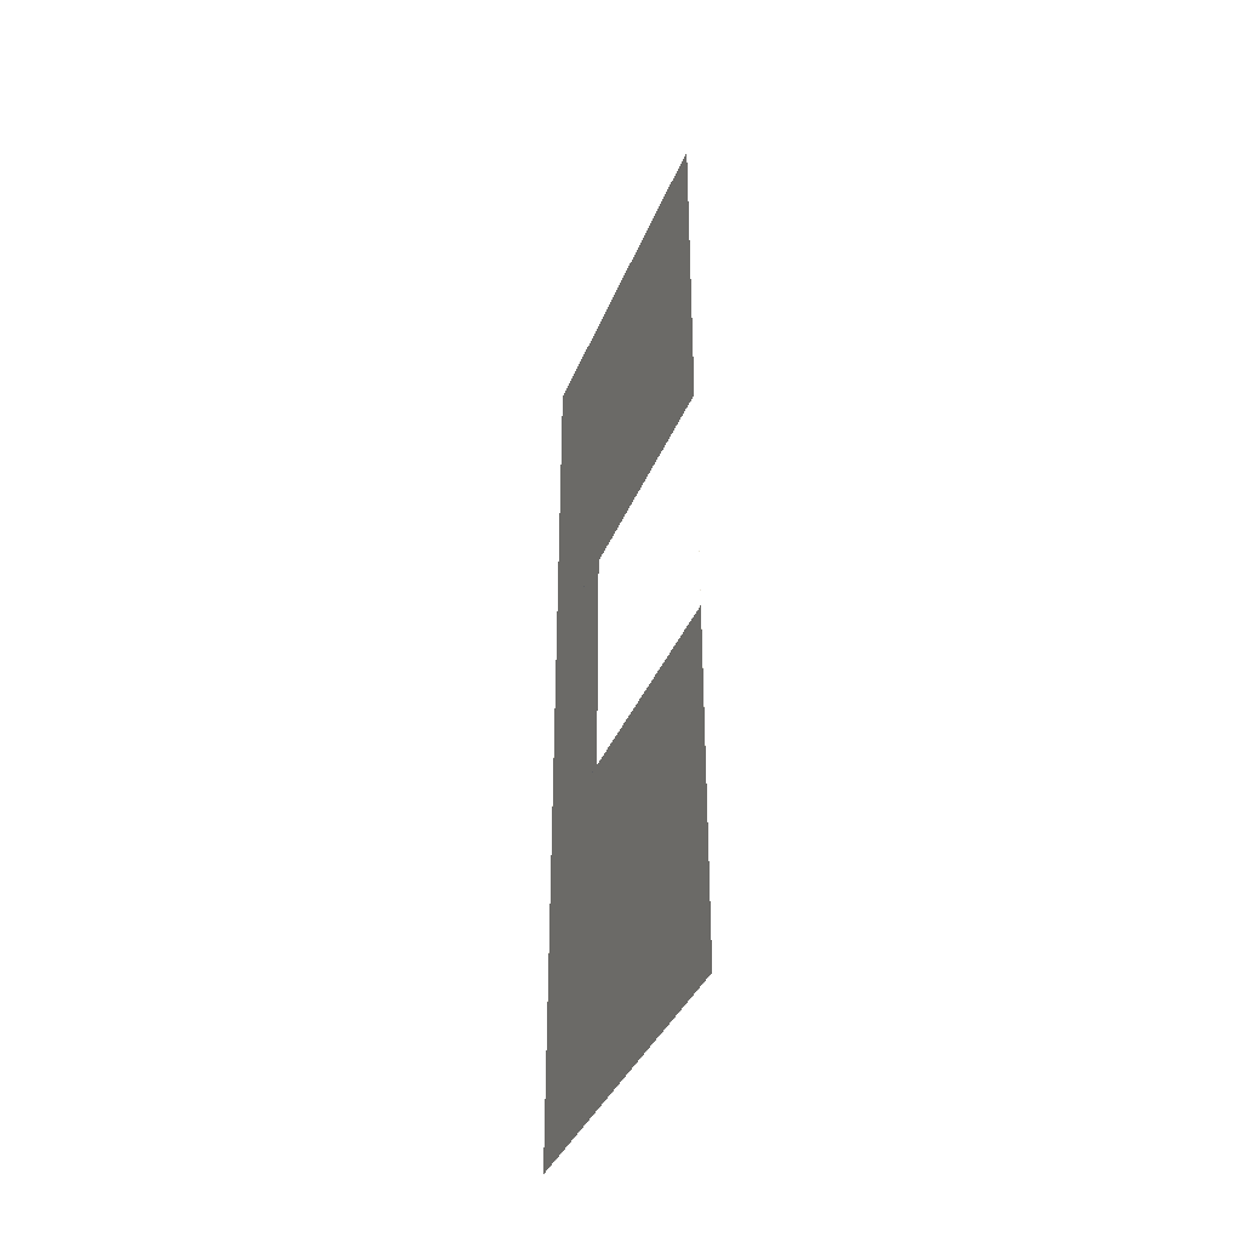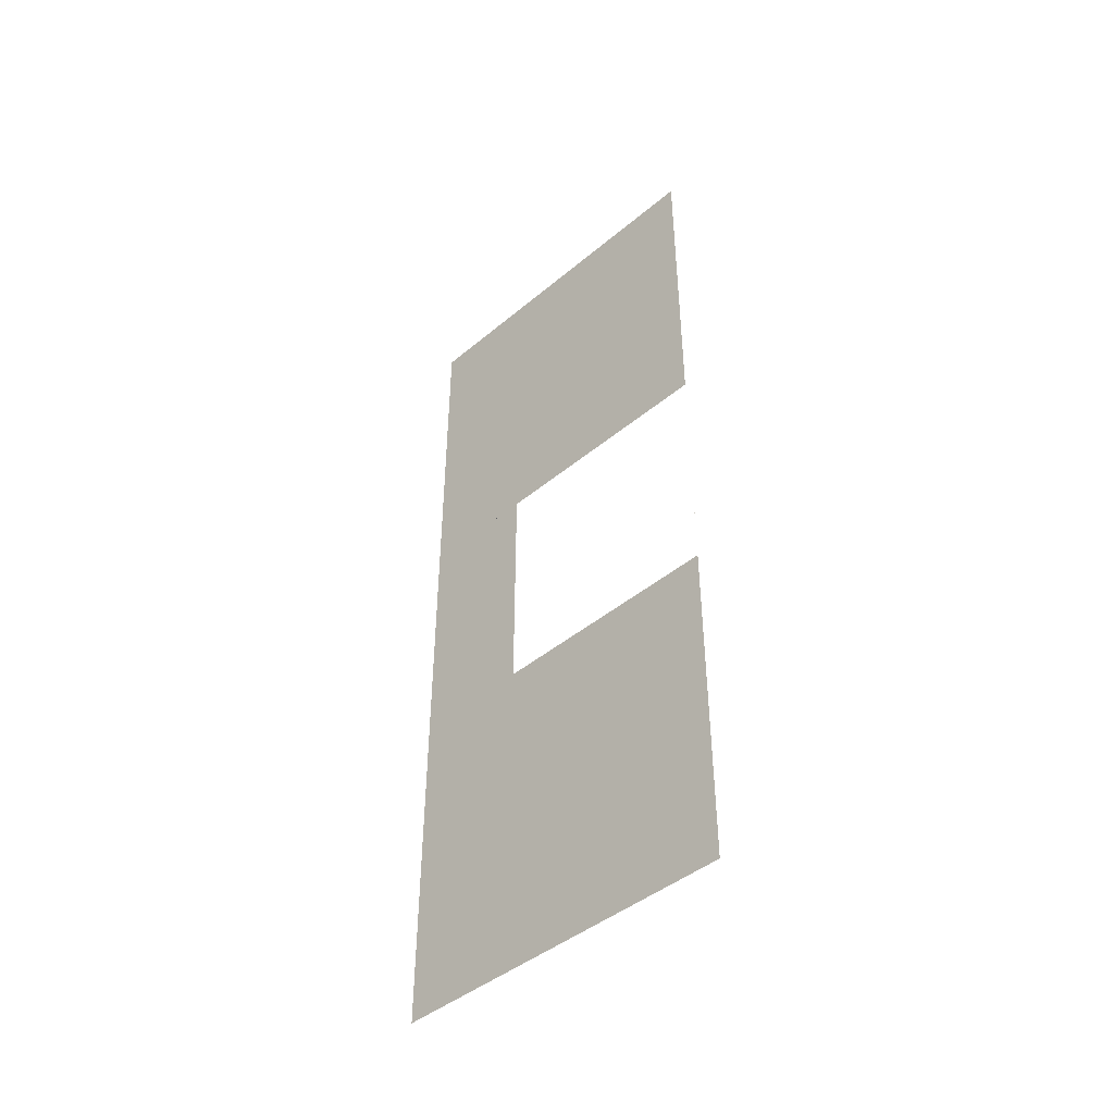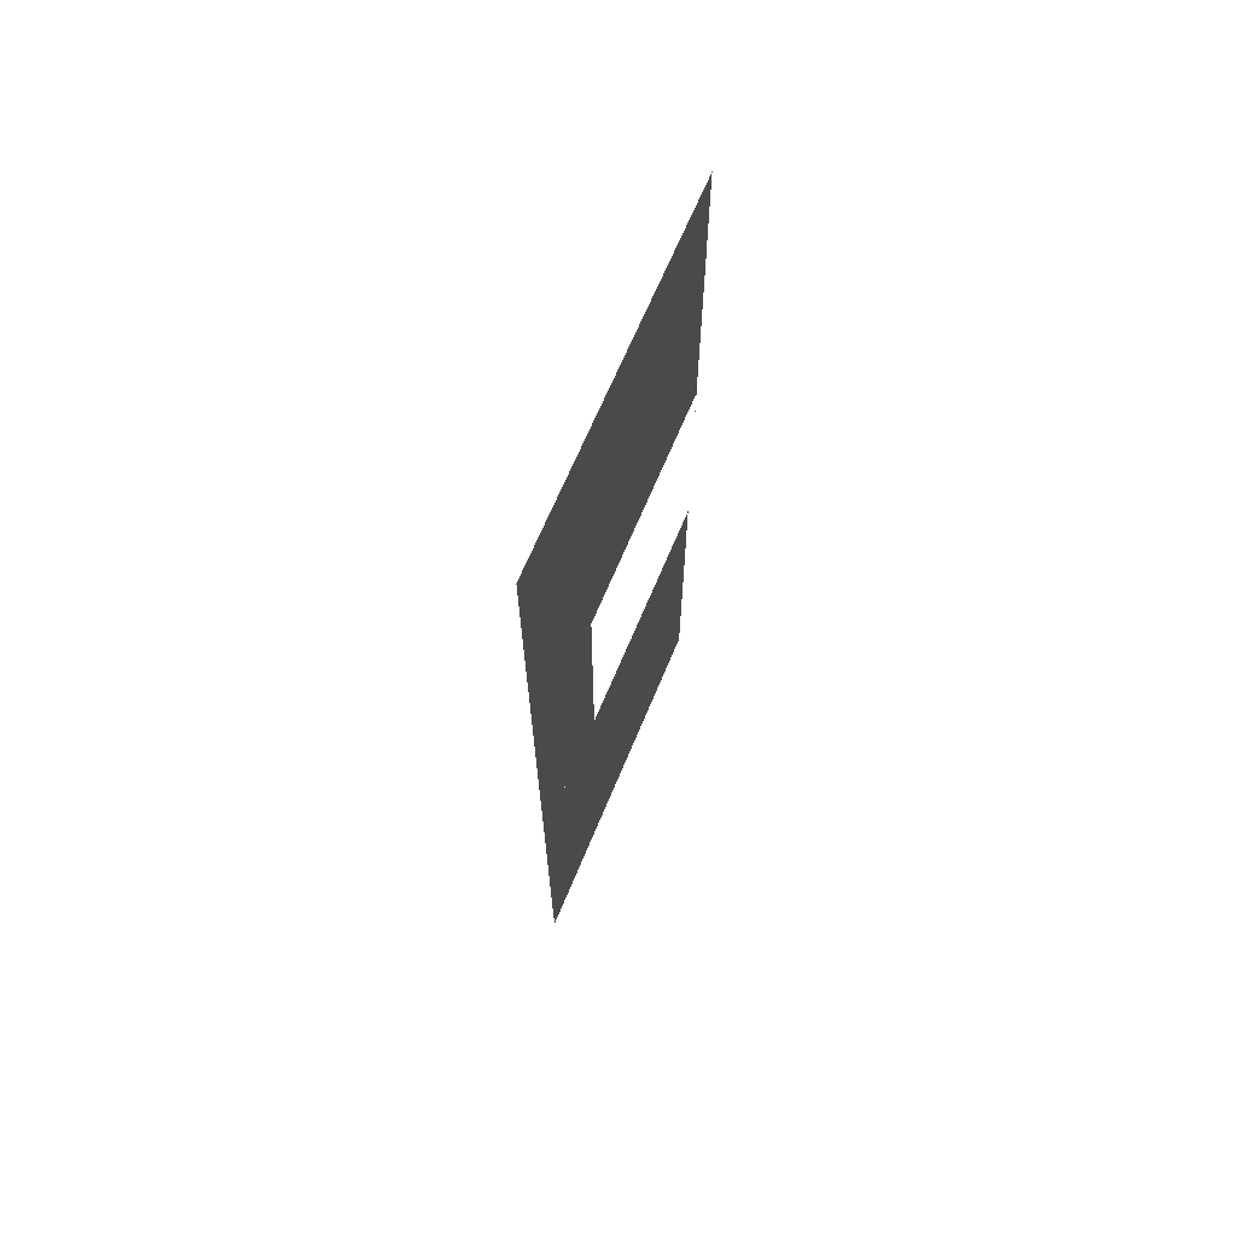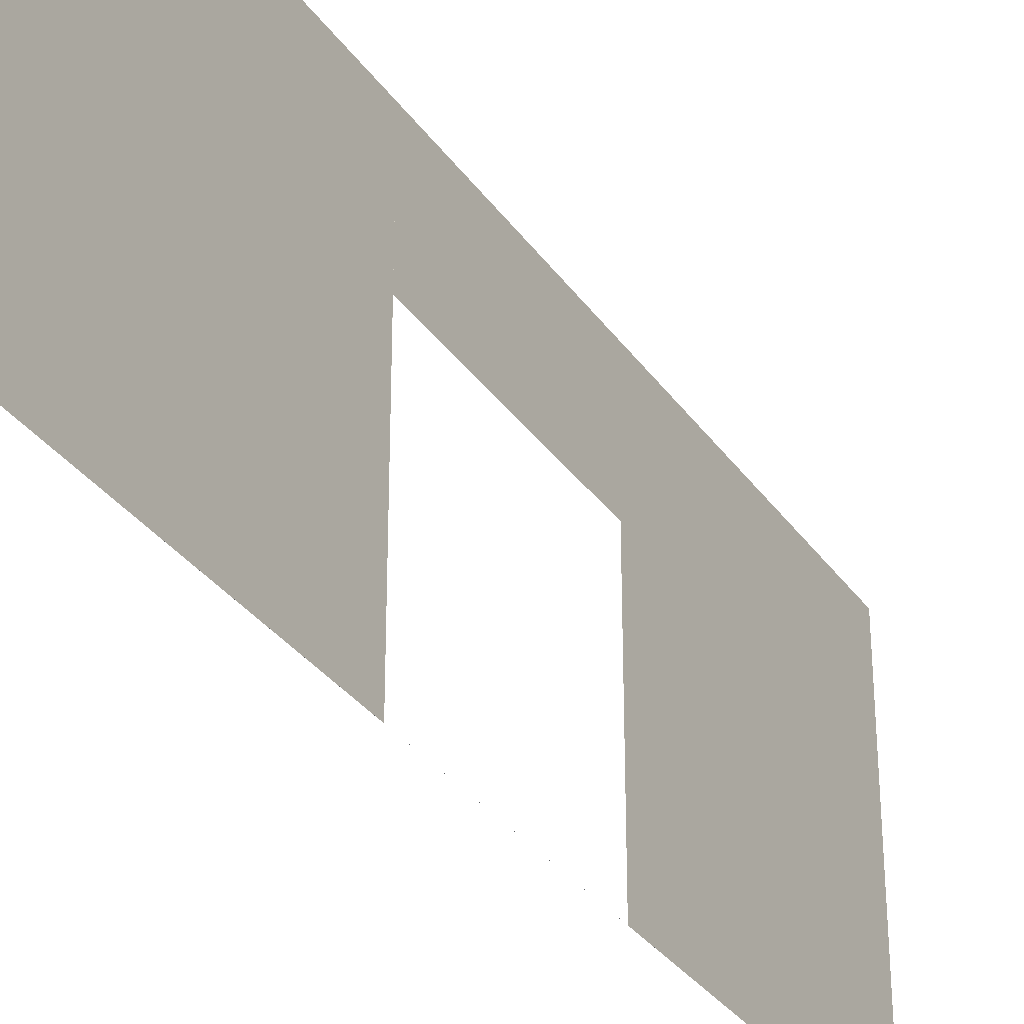
<metadata>
{"format":"obj","ext":"obj","renderer":"f3d","projection":"perspective","resolution":1024,"background":"white","views":[{"elev":-39.1,"azim":-21.0,"up":"+Z"},{"elev":-44.3,"azim":-45.8,"up":"+Z"},{"elev":67.2,"azim":-157.4,"up":"+Z"},{"elev":-32.2,"azim":29.1,"up":"+Y"}]}
</metadata>
<code>
o R_Wall_slidingdoor_7.6mx3m
g R_Wall_slidingdoor_7.6mx3m
v 0 0 0.2
v 0 0 7.8
v 0.0001 0 3
v 0.0001 0 5
v 0 3 0.2
v 0.0001 3 3
v 0 3 7.8
v 0.0001 3 5
v 0.0002 2 3
v 0.0002 2 5
g R_Wall_slidingdoor_7.6mx3m
f 3 4 2 1
f 6 3 1 5
f 4 8 7 2
f 8 6 5 7
f 3 4 4 3
f 9 3 3 6
f 4 10 8 4
f 10 9 6 8

</code>
